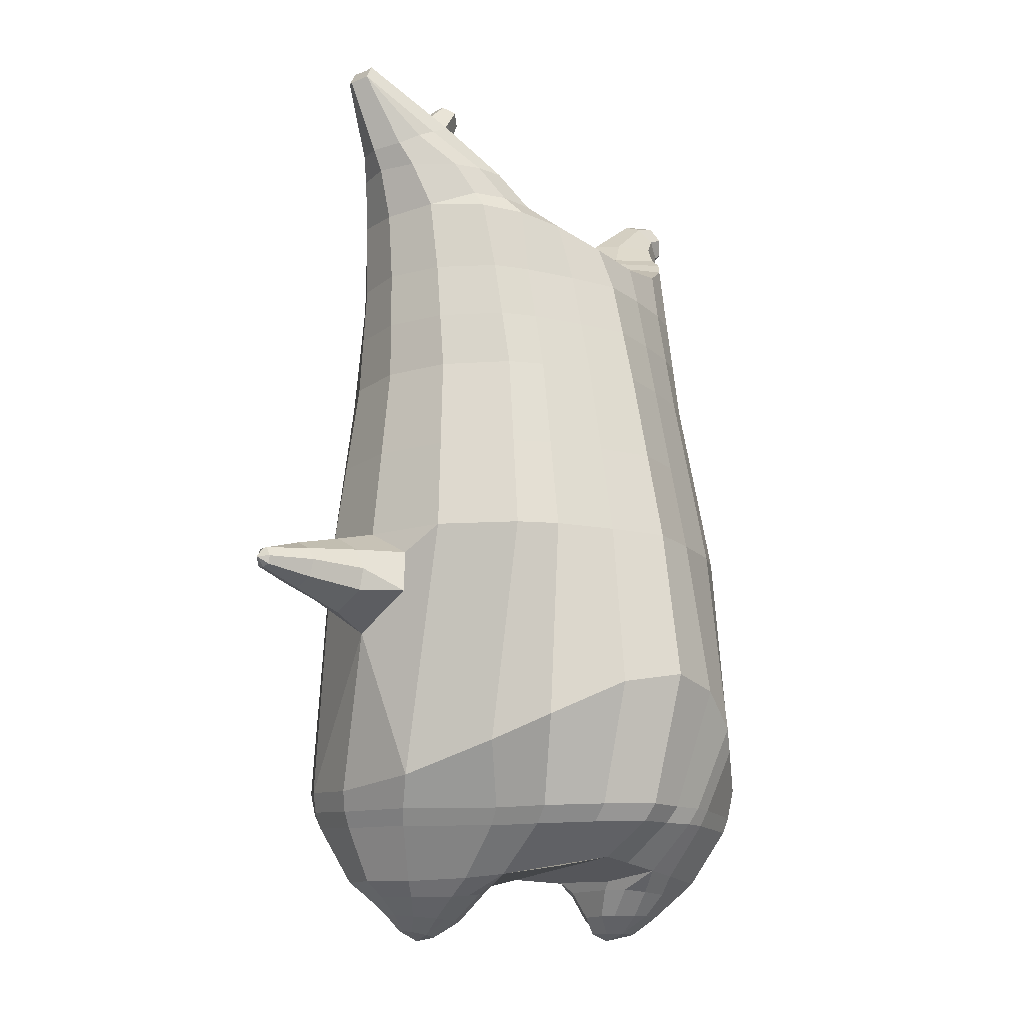
<metadata>
{"format":"obj","ext":"obj","renderer":"f3d","projection":"perspective","resolution":1024,"background":"white","views":[{"elev":-14.4,"azim":134.8,"up":"+Y"}]}
</metadata>
<code>
o korok
v -0.03842 -0.7231 0.3281
v 0.02 0.8235 0.3149
v -0.2812 -0.7562 0.102
v -0.2424 0.8285 0.2679
v -0.3335 -0.7662 0.02573
v -0.3336 0.8835 0.215
v -0.3815 -0.7762 -0.09086
v -0.4219 0.8735 0.1221
v -0.364 -0.7762 -0.2041
v -0.46 0.8635 0.02
v -0.2823 -0.7762 -0.2888
v -0.4219 0.8735 -0.08209
v -0.1659 -0.7662 -0.3187
v -0.3336 0.8835 -0.175
v -0.1001 -0.7565 -0.3203
v -0.2424 0.8285 -0.2279
v 0.0349 -0.7299 -0.2957
v 0.02 0.8235 -0.2749
v 0.02 0.7091 0.3628
v -0.2252 0.7091 0.2995
v -0.3046 0.7091 0.2624
v -0.3957 0.7091 0.1512
v -0.43 0.7091 0.02
v -0.3957 0.7091 -0.1112
v -0.3046 0.7091 -0.2224
v -0.2252 0.7091 -0.2595
v 0.02 0.7091 -0.3228
v 0.02 0.4499 0.42
v -0.2252 0.4499 0.3503
v -0.2982 0.4499 0.3064
v -0.3957 0.4499 0.175
v -0.43 0.4499 0.02
v -0.3957 0.4499 -0.135
v -0.2982 0.4499 -0.2664
v -0.2252 0.4499 -0.3103
v 0.02 0.4499 -0.385
v 0.02 0.03232 0.485
v -0.2613 0.03232 0.3863
v -0.3404 0.03232 0.3302
v -0.48 0.03232 0.02
v -0.3228 0.03232 -0.3415
v -0.2432 0.03232 -0.3922
v 0.02018 0.0323 -0.4747
v -0.1892 -0.7762 0.05411
v -0.07016 -0.7712 -0.04063
v -0.07477 -0.7764 -0.1978
v -0.03748 -0.4393 0.5127
v -0.3467 -0.5212 0.3006
v -0.4231 -0.5417 0.1849
v -0.4542 -0.5667 -0.2177
v -0.2482 -0.4667 -0.4479
v -0.2075 -0.417 -0.4769
v 0.03699 -0.3186 -0.5376
v -0.03829 -0.6243 0.4305
v -0.3401 -0.6261 0.2493
v -0.4097 -0.6316 0.1355
v -0.4582 -0.6416 -0.05905
v -0.4238 -0.6516 -0.2324
v -0.3287 -0.6516 -0.3549
v -0.1615 -0.6516 -0.4229
v -0.1086 -0.6523 -0.4309
v 0.04411 -0.6547 -0.4258
v -0.03869 -0.5767 0.4639
v -0.3481 -0.5886 0.274
v -0.4199 -0.5942 0.1595
v -0.4712 -0.6042 -0.04133
v -0.4417 -0.6142 -0.2296
v -0.3456 -0.6142 -0.3581
v -0.1744 -0.6142 -0.4344
v -0.124 -0.6149 -0.4469
v 0.04328 -0.617 -0.4572
v -0.273 -0.8562 -0.05657
v -0.2886 -0.8562 -0.1131
v -0.279 -0.8562 -0.1648
v -0.2416 -0.8562 -0.2018
v -0.1861 -0.8562 -0.2206
v -0.1067 -0.8562 -0.145
v -0.1663 -0.8562 -0.03243
v -0.1207 -0.8562 -0.0809
v -0.2411 -0.8962 -0.1006
v -0.2396 -0.8962 -0.1268
v -0.2188 -0.8962 -0.1428
v -0.1817 -0.8962 -0.146
v -0.1471 -0.8962 -0.07776
v -0.3129 -0.8076 -0.02067
v -0.1763 -0.8076 -0.2827
v -0.2633 -0.8125 -0.2511
v -0.3236 -0.8125 -0.1884
v -0.07789 -0.7962 -0.1838
v -0.3399 -0.8125 -0.1066
v -0.1778 -0.7962 0.02079
v -0.08972 -0.7962 -0.06377
v -0.1984 -0.8562 -0.03286
v -0.2466 -0.8562 -0.04349
v -0.1249 -0.8562 -0.1715
v -0.1605 -0.8562 -0.2061
v -0.1848 -0.8962 -0.06013
v -0.2135 -0.8962 -0.0661
v -0.1861 -0.9112 -0.08725
v -0.1537 -0.8962 -0.1189
v -0.2763 -0.8022 0.02192
v -0.2274 -0.7962 0.03108
v -0.1002 -0.7962 -0.23
v -0.135 -0.8022 -0.2643
v -0.159 -0.7405 0.2378
v -0.1162 0.8085 0.3007
v -0.1026 0.7091 0.3362
v -0.1026 0.4499 0.3926
v -0.1162 0.03232 0.4464
v -0.1894 -0.4805 0.4283
v -0.1835 -0.6254 0.3632
v -0.1879 -0.583 0.392
v -0.02561 -0.7423 -0.3031
v -0.1162 0.8085 -0.2607
v -0.1026 0.7091 -0.2962
v -0.1026 0.4499 -0.3526
v -0.112 0.03232 -0.437
v -0.09259 -0.3428 -0.5198
v -0.03973 -0.6532 -0.4202
v -0.05052 -0.6157 -0.4445
v -0.4877 -0.2065 -0.02948
v -0.5577 -0.1735 0.0788
v -0.5556 0.007048 0.08289
v -0.6015 -0.1313 0.01044
v -0.6081 -0.0814 0.002709
v -0.5074 -0.0814 0.1551
v -0.5138 -0.1313 0.1456
v -0.6687 -0.1123 0.1396
v -0.6768 -0.07256 0.1312
v -0.6361 -0.1317 0.1738
v -0.6357 -0.02228 0.1741
v -0.5954 -0.07256 0.2165
v -0.6036 -0.1123 0.2079
v -0.7205 -0.09243 0.2302
v -0.7238 -0.07372 0.2268
v -0.7074 -0.09738 0.2439
v -0.7074 -0.05161 0.2439
v -0.691 -0.07372 0.2609
v -0.6943 -0.09243 0.2575
v -0.7218 -0.07452 0.2577
v -0.5954 -0.03218 0.02629
v -0.6622 -0.04242 0.1466
v -0.7159 -0.05266 0.235
v -0.4516 -0.0271 0.1199
v -0.517 -0.03218 0.1379
v -0.6086 -0.04242 0.2026
v -0.6979 -0.05266 0.2537
v -0.4663 -0.1286 0.1428
v -0.175 -0.3227 0.4419
v -0.02186 -0.2337 0.518
v -0.4737 -0.5567 0.002413
v -0.4356 0.03227 0.2076
v -0.5044 -0.1278 -0.1305
v -0.478 -0.02714 -0.08298
v -0.4491 0.03228 -0.1703
v -0.3792 -0.5417 -0.3483
v 0.1598 -0.7483 0.4089
v 0.2674 0.866 0.281
v 0.2203 -0.7589 0.3897
v 0.3586 0.8735 0.235
v 0.3004 -0.7708 0.333
v 0.4493 0.876 0.1394
v 0.3378 -0.7751 0.2247
v 0.4814 0.866 0.02
v 0.305 -0.7797 0.1114
v 0.2212 -0.7738 -0.001583
v 0.3586 0.8735 -0.195
v 0.1675 -0.7654 -0.07662
v 0.2674 0.866 -0.241
v 0.2652 0.7091 0.2995
v 0.3446 0.7091 0.2624
v 0.4357 0.7091 0.1512
v 0.47 0.7091 0.02
v 0.4357 0.7091 -0.1112
v 0.3446 0.7091 -0.2224
v 0.2652 0.7091 -0.2595
v 0.2652 0.4499 0.3503
v 0.3382 0.4499 0.3064
v 0.4357 0.4499 0.175
v 0.47 0.4499 0.02
v 0.4357 0.4499 -0.135
v 0.3382 0.4499 -0.2664
v 0.2652 0.4499 -0.3103
v 0.286 0.03299 0.4083
v 0.3671 0.03289 0.3541
v 0.52 0.03232 0.02
v 0.3677 0.03173 -0.3239
v 0.2878 0.03178 -0.3801
v 0.08471 -0.7704 0.338
v 0.02147 -0.7724 0.1849
v 0.09177 -0.7837 0.04005
v 0.2201 -0.5149 0.5221
v 0.2929 -0.5342 0.4996
v 0.4458 -0.5667 0.1958
v 0.3509 -0.4736 -0.2222
v 0.2983 -0.4218 -0.3631
v 0.1943 -0.6189 0.5095
v 0.2617 -0.6233 0.4951
v 0.3642 -0.6366 0.3759
v 0.4066 -0.6516 0.2185
v 0.3832 -0.6566 0.04651
v 0.264 -0.6607 -0.1332
v 0.2166 -0.6603 -0.2396
v 0.2046 -0.5817 0.5238
v 0.2755 -0.5861 0.5041
v 0.3815 -0.5993 0.3747
v 0.4289 -0.6141 0.2093
v 0.4052 -0.6189 0.02406
v 0.2799 -0.6222 -0.166
v 0.2315 -0.6215 -0.2771
v 0.1901 -0.8449 0.32
v 0.2297 -0.8481 0.2769
v 0.2448 -0.8526 0.2267
v 0.2287 -0.8575 0.177
v 0.1882 -0.8626 0.1353
v 0.0842 -0.8646 0.1635
v 0.08452 -0.8521 0.2937
v 0.06624 -0.8593 0.2303
v 0.1879 -0.8868 0.2716
v 0.1985 -0.888 0.2475
v 0.1877 -0.8917 0.2242
v 0.1566 -0.8982 0.205
v 0.09485 -0.9016 0.2507
v 0.2093 -0.7989 0.3609
v 0.2106 -0.815 0.05757
v 0.2702 -0.8151 0.1382
v 0.2945 -0.8104 0.2215
v 0.08257 -0.8041 0.08252
v 0.2708 -0.8062 0.3014
v 0.08076 -0.7899 0.3205
v 0.03959 -0.7984 0.2028
v 0.1131 -0.8499 0.3076
v 0.1607 -0.8468 0.3198
v 0.1121 -0.8649 0.1492
v 0.1589 -0.8642 0.1365
v 0.1198 -0.8946 0.2828
v 0.1477 -0.8903 0.29
v 0.1375 -0.9106 0.2615
v 0.1193 -0.902 0.2168
v 0.1681 -0.794 0.3661
v 0.1217 -0.7892 0.3499
v 0.1224 -0.8046 0.05224
v 0.168 -0.8104 0.04223
v 0.07147 -0.7363 0.366
v 0.1562 0.8535 0.3007
v 0.1426 0.7091 0.3362
v 0.1426 0.4499 0.3926
v 0.1562 0.03232 0.4464
v 0.1 -0.4774 0.5181
v 0.0879 -0.6222 0.4673
v 0.09283 -0.5797 0.4915
v 0.0936 -0.7487 -0.1903
v 0.1562 0.8535 -0.2607
v 0.1426 0.7091 -0.2962
v 0.1426 0.4499 -0.3526
v 0.1541 0.03205 -0.4329
v 0.1708 -0.3449 -0.4811
v 0.1305 -0.6573 -0.346
v 0.1389 -0.6188 -0.3822
v 0.5178 -0.2066 0.05608
v 0.6196 -0.1735 0.02773
v 0.6195 0.007048 0.02986
v 0.6217 -0.1313 -0.0536
v 0.622 -0.0814 -0.06492
v 0.6171 -0.0814 0.1242
v 0.6174 -0.1313 0.1128
v 0.7409 -0.1123 -0.01349
v 0.7412 -0.07256 -0.02533
v 0.7394 -0.1317 0.03378
v 0.7394 -0.02228 0.03378
v 0.7376 -0.07256 0.0929
v 0.738 -0.1123 0.08105
v 0.8399 -0.09243 0.01794
v 0.8401 -0.07372 0.01321
v 0.8394 -0.09738 0.03685
v 0.8394 -0.05161 0.03685
v 0.8386 -0.07372 0.0605
v 0.8388 -0.09243 0.05576
v 0.8594 -0.07452 0.03747
v 0.6214 -0.03218 -0.03972
v 0.7406 -0.04242 -0.004532
v 0.8397 -0.05266 0.02455
v 0.5005 -0.0271 0.1251
v 0.6176 -0.03218 0.1007
v 0.7382 -0.04242 0.0735
v 0.8389 -0.05266 0.05056
v 0.5108 -0.1283 0.1796
v 0.1119 -0.3202 0.5128
v 0.3953 -0.552 0.3684
v 0.4816 0.03227 0.2113
v 0.5329 -0.1281 -0.1092
v 0.5082 -0.02714 -0.08532
v 0.4823 0.03228 -0.1714
v 0.4414 -0.546 -0.02298
v -0.1836 0.8835 -0.09314
v -0.1186 0.8835 0.02
v -0.1836 0.8835 0.1331
v 0.07122 0.8835 0.217
v 0.006224 0.8835 0.1185
v -0.04378 0.8835 0.02
v 0.006224 0.8835 -0.07849
v 0.07122 0.8835 -0.177
v -0.4419 0.9235 0.1037
v -0.3536 0.9335 0.1731
v -0.475 0.9135 0.02
v -0.4419 0.9235 -0.06368
v -0.3536 0.9335 -0.1331
v -0.2786 0.9335 0.1066
v -0.2786 0.9335 -0.06655
v -0.2386 0.9335 0.02
v -0.4732 0.9705 0.07952
v -0.3867 0.9857 0.13
v -0.5036 0.9651 0.02
v -0.4732 0.9705 -0.03952
v -0.3867 0.9857 -0.08997
v -0.3269 0.9963 0.07498
v -0.3269 0.9963 -0.03498
v -0.295 1.002 0.02
v 0.4061 0.9835 0.1829
v 0.3477 0.9835 0.2079
v 0.4842 0.9835 0.1082
v 0.5116 0.9835 0.02
v 0.4842 0.9835 -0.06817
v 0.4061 0.9835 -0.1429
v 0.3477 0.9835 -0.1679
v 0.2791 0.9835 -0.1715
v 0.2791 0.9835 0.2115
v 0.2215 0.9835 -0.1218
v 0.2215 0.9835 0.1618
v 0.1927 0.9835 0.09091
v 0.1747 0.9835 0.02
v 0.1927 0.9835 -0.05092
v 0.4756 1.06 0.1218
v 0.4425 1.075 0.1374
v 0.5098 1.039 0.08613
v 0.5353 1.032 0.02
v 0.5098 1.039 -0.04613
v 0.4756 1.06 -0.08182
v 0.4425 1.075 -0.09743
v 0.3951 1.097 -0.09967
v 0.3951 1.097 0.1397
v 0.3625 1.113 -0.06864
v 0.3625 1.113 0.1086
v 0.5929 1.204 0.05312
v 0.6149 1.19 0.02
v 0.5929 1.204 -0.01311
v 0.5772 1.235 0.05065
v 0.5609 1.244 0.02
v 0.5772 1.235 -0.01065
v -0.3436 0.9085 -0.1636
v -0.2386 0.9085 -0.08182
v -0.2386 0.9085 0.1218
v -0.3436 0.9085 0.2036
v -0.4319 0.8985 0.1152
v -0.468 0.8885 0.02
v -0.1786 0.9085 0.02
v -0.4319 0.8985 -0.07521
v 0.1302 0.9085 0.1749
v 0.09219 0.9085 0.1042
v 0.3677 0.9085 0.2135
v 0.2072 0.9085 -0.2008
v 0.2916 0.9085 -0.2031
v 0.06844 0.9085 0.02
v 0.09219 0.9085 -0.06421
v 0.3677 0.9085 -0.1735
v 0.4493 0.876 -0.0994
v 0.1302 0.9085 -0.1349
v 0.2916 0.9085 0.2431
v 0.2072 0.9085 0.2408
v -0.5017 1.013 0.0569
v -0.4666 1.049 0.07175
v -0.5179 0.9972 0.02
v -0.5017 1.013 -0.0169
v -0.4666 1.049 -0.03175
v -0.4334 1.082 0.05564
v -0.4334 1.082 -0.01564
v -0.4213 1.094 0.02
v -0.5198 1.028 0.0569
v -0.5023 1.063 0.07175
v -0.5279 1.011 0.02
v -0.5198 1.028 -0.0169
v -0.5023 1.063 -0.03175
v -0.4857 1.096 0.05564
v -0.4857 1.096 -0.01564
v -0.4796 1.108 0.02
v 0.3461 1.12 -0.02427
v 0.2885 1.202 0.05542
v 0.2885 1.202 -0.01542
v 0.3715 1.163 0.005918
v 0.3715 1.163 0.03408
v 0.311 1.218 0.03276
v 0.311 1.218 0.007241
v 0.2589 1.182 0.008707
v 0.2589 1.182 0.03129
v 0.4549 1.19 0.02
v 0.2969 1.09 0.03219
v 0.2969 1.09 0.007808
v 0.3461 1.12 0.06425
v 0.317 1.162 -0.01985
v 0.341 1.19 0.03351
v 0.341 1.19 0.006485
v 0.3169 1.162 0.05984
v 0.2782 1.137 0.008161
v 0.2782 1.137 0.03184
v 0.02 0.2411 0.4525
v -0.2429 0.2411 0.3686
v -0.3191 0.2411 0.3187
v -0.4552 0.2411 0.01929
v -0.311 0.2411 -0.3038
v -0.2347 0.2411 -0.3512
v 0.02007 0.2411 -0.4298
v -0.1094 0.2411 0.4195
v -0.1075 0.2411 -0.3948
v -0.4161 0.2411 0.191
v -0.4222 0.2411 -0.1532
v 0.2757 0.2414 0.3791
v 0.3527 0.2414 0.33
v 0.495 0.2411 0.01997
v 0.353 0.2409 -0.2953
v 0.2765 0.2409 -0.3454
v 0.1494 0.2411 0.4195
v 0.1484 0.241 -0.3929
v 0.4587 0.2411 0.1931
v 0.459 0.2411 -0.1532
v 0.02 0.5795 0.3914
v -0.2252 0.5795 0.3249
v -0.3014 0.5795 0.2844
v -0.3957 0.5795 0.1631
v -0.43 0.5795 0.02
v -0.3957 0.5795 -0.1231
v -0.3014 0.5795 -0.2444
v -0.2252 0.5795 -0.2849
v 0.02 0.5795 -0.3539
v -0.1026 0.5795 0.3644
v -0.1026 0.5795 -0.3244
v 0.2652 0.5795 0.3249
v 0.3414 0.5795 0.2844
v 0.4357 0.5795 0.1631
v 0.47 0.5795 0.02
v 0.4357 0.5795 -0.1231
v 0.3414 0.5795 -0.2444
v 0.2652 0.5795 -0.2849
v 0.1426 0.5795 0.3644
v 0.1426 0.5795 -0.3244
f 107 106 4 20
f 20 4 6 21
f 21 6 8 22
f 22 8 10 23
f 23 10 12 24
f 24 12 14 25
f 25 14 16 26
f 115 114 18 27
f 435 115 27 433
f 431 25 26 432
f 430 24 25 431
f 429 23 24 430
f 428 22 23 429
f 427 21 22 428
f 426 20 21 427
f 434 107 20 426
f 412 108 29 406
f 406 29 30 407
f 407 30 31 414
f 414 31 32 408
f 408 32 33 415
f 415 33 34 409
f 409 34 35 410
f 413 116 36 411
f 118 117 43 53
f 51 41 42 52
f 156 155 41 51
f 40 144 152
f 48 38 39 49
f 110 149 48
f 76 96 83
f 112 110 48 64
f 64 48 49 65
f 65 49 151 66
f 66 151 50 67
f 67 50 156 68
f 68 156 51 69
f 69 51 52 70
f 120 118 53 71
f 113 119 62 17
f 13 60 61 15
f 11 59 60 13
f 9 58 59 11
f 7 57 58 9
f 5 56 57 7
f 3 55 56 5
f 105 111 55 3
f 119 120 71 62
f 60 69 70 61
f 59 68 69 60
f 58 67 68 59
f 57 66 67 58
f 56 65 66 57
f 55 64 65 56
f 111 112 64 55
f 72 73 80 98
f 95 77 100
f 88 87 75 74
f 85 90 73 72
f 78 93 97
f 92 91 78 79
f 87 86 76 75
f 89 92 79 77
f 90 88 74 73
f 100 84 99
f 94 72 98
f 73 74 81 80
f 103 89 77 95
f 74 75 82 81
f 101 85 72 94
f 75 76 83 82
f 79 78 97 84
f 86 104 96 76
f 77 79 84 100
f 91 102 93 78
f 3 5 85 101
f 98 80 99
f 80 81 99
f 81 82 99
f 82 83 99
f 84 97 99
f 17 1 105 3 44 45 46 15 113
f 7 9 88 90
f 46 45 92 89
f 11 13 86 87
f 45 44 91 92
f 13 15 104 86
f 5 7 90 85
f 9 11 87 88
f 15 46 89 103
f 44 3 102 91
f 97 98 99
f 83 100 99
f 101 102 3
f 103 104 15
f 103 95 96 104
f 83 96 95 100
f 94 98 97 93
f 93 102 101 94
f 54 63 112 111
f 1 54 111 105
f 63 47 110 112
f 47 150 149 110
f 405 28 108 412
f 425 19 107 434
f 19 2 106 107
f 61 70 120 119
f 15 61 119 113
f 70 52 118 120
f 52 42 117 118
f 410 35 116 413
f 432 26 115 435
f 26 16 114 115
f 154 153 125 141
f 121 148 127 122
f 144 40 123 145
f 124 125 153
f 126 127 148
f 122 127 133 130
f 146 131 137 147
f 141 125 129 142
f 125 124 128 129
f 145 123 131 146
f 127 126 132 133
f 124 122 130 128
f 137 143 135 140
f 133 132 138 139
f 128 130 136 134
f 130 133 139 136
f 142 129 135 143
f 129 128 134 135
f 135 134 140
f 138 147 137 140
f 139 138 140
f 134 136 140
f 136 139 140
f 131 142 143 137
f 123 141 142 131
f 40 154 141 123
f 126 145 146 132
f 132 146 147 138
f 151 121 50
f 40 155 154
f 153 121 122 124
f 148 144 145 126
f 48 149 109 38
f 149 150 37 109
f 151 152 144 148 121
f 49 39 152 151
f 121 153 154 155 156
f 50 121 156
f 246 170 158 245
f 170 171 160 158
f 171 172 162 160
f 172 173 164 162
f 173 174 366 164
f 174 175 167 366
f 175 176 169 167
f 254 27 18 253
f 444 433 27 254
f 441 442 176 175
f 440 441 175 174
f 439 440 174 173
f 438 439 173 172
f 437 438 172 171
f 436 437 171 170
f 443 436 170 246
f 421 416 177 247
f 416 417 178 177
f 417 423 179 178
f 423 418 180 179
f 418 424 181 180
f 424 419 182 181
f 419 420 183 182
f 422 411 36 255
f 257 53 43 256
f 195 196 188 187
f 294 195 187 293
f 186 290 283
f 192 193 185 184
f 249 192 288
f 215 222 235
f 251 204 192 249
f 204 205 193 192
f 205 206 289 193
f 206 207 194 289
f 207 208 294 194
f 208 209 195 294
f 209 210 196 195
f 259 71 53 257
f 252 17 62 258
f 166 168 203 202
f 165 166 202 201
f 163 165 201 200
f 161 163 200 199
f 159 161 199 198
f 157 159 198 197
f 244 157 197 250
f 258 62 71 259
f 202 203 210 209
f 201 202 209 208
f 200 201 208 207
f 199 200 207 206
f 198 199 206 205
f 197 198 205 204
f 250 197 204 251
f 211 237 219 212
f 234 239 216
f 227 213 214 226
f 224 211 212 229
f 217 236 232
f 231 218 217 230
f 226 214 215 225
f 228 216 218 231
f 229 212 213 227
f 239 238 223
f 233 237 211
f 212 219 220 213
f 242 234 216 228
f 213 220 221 214
f 240 233 211 224
f 214 221 222 215
f 218 223 236 217
f 225 215 235 243
f 216 239 223 218
f 230 217 232 241
f 157 240 224 159
f 237 238 219
f 219 238 220
f 220 238 221
f 221 238 222
f 223 238 236
f 17 252 168 191 190 189 157 244 1
f 161 229 227 163
f 191 228 231 190
f 165 226 225 166
f 190 231 230 189
f 166 225 243 168
f 159 224 229 161
f 163 227 226 165
f 168 242 228 191
f 189 230 241 157
f 236 238 237
f 222 238 239
f 240 157 241
f 242 168 243
f 242 243 235 234
f 222 239 234 235
f 233 232 236 237
f 232 233 240 241
f 54 250 251 63
f 1 244 250 54
f 63 251 249 47
f 47 249 288 150
f 405 421 247 28
f 425 443 246 19
f 19 246 245 2
f 203 258 259 210
f 168 252 258 203
f 210 259 257 196
f 196 257 256 188
f 420 422 255 183
f 442 444 254 176
f 176 254 253 169
f 292 280 264 291
f 260 261 266 287
f 283 284 262 186
f 263 291 264
f 265 287 266
f 261 269 272 266
f 285 286 276 270
f 280 281 268 264
f 264 268 267 263
f 284 285 270 262
f 266 272 271 265
f 263 267 269 261
f 276 279 274 282
f 272 278 277 271
f 267 273 275 269
f 269 275 278 272
f 281 282 274 268
f 268 274 273 267
f 274 279 273
f 277 279 276 286
f 278 279 277
f 273 279 275
f 275 279 278
f 270 276 282 281
f 262 270 281 280
f 186 262 280 292
f 265 271 285 284
f 271 277 286 285
f 289 194 260
f 186 292 293
f 291 263 261 260
f 287 265 284 283
f 192 184 248 288
f 288 248 37 150
f 289 260 287 283 290
f 193 289 290 185
f 260 294 293 292 291
f 194 294 260
f 302 18 114
f 351 350 307 309
f 359 358 329 330
f 308 310 318 316
f 353 352 308 304
f 355 354 303 305
f 356 351 309 310
f 357 355 305 306
f 354 353 304 303
f 352 356 310 308
f 350 357 306 307
f 314 313 372 373
f 309 307 315 317
f 307 306 314 315
f 305 303 311 313
f 310 309 317 318
f 304 308 316 312
f 306 305 313 314
f 303 304 312 311
f 328 332 386 342
f 360 162 321 319
f 362 361 326 325
f 363 359 330 331
f 364 363 331 332
f 366 365 324 323
f 361 367 328 326
f 367 364 332 328
f 369 368 320 327
f 162 164 322 321
f 368 360 319 320
f 365 362 325 324
f 358 369 327 329
f 164 366 323 322
f 398 343 347
f 325 326 340 339
f 327 320 334 341
f 320 319 333 334
f 326 328 342 340
f 319 321 335 333
f 329 327 341 343
f 321 322 336 335
f 330 329 343 398
f 322 323 337 336
f 323 324 338 337
f 391 392 388 393 394 387
f 324 325 339 338
f 336 337 346 345
f 404 402 387 394
f 337 338 346
f 338 339 346
f 342 386 349
f 339 340 349 346
f 341 334 344 347
f 334 333 344
f 340 342 349
f 333 335 344
f 343 341 347
f 335 336 345 344
f 14 12 357 350
f 297 296 356 352
f 8 6 353 354
f 12 10 355 357
f 296 295 351 356
f 10 8 354 355
f 6 297 352 353
f 295 14 350 351
f 298 245 369 358
f 167 169 362 365
f 158 160 360 368
f 245 158 368 369
f 302 301 364 367
f 253 302 367 361
f 366 167 365
f 301 300 363 364
f 300 299 359 363
f 169 253 361 362
f 160 162 360
f 299 298 358 359
f 376 374 382 384
f 311 312 371 370
f 316 318 377 375
f 317 315 374 376
f 315 314 373 374
f 313 311 370 372
f 318 317 376 377
f 312 316 375 371
f 374 373 381 382
f 372 370 378 380
f 377 376 384 385
f 371 375 383 379
f 373 372 380 381
f 370 371 379 378
f 375 377 385 383
f 379 383 385 384 382 381 380 378
f 401 399 388 392
f 400 390 389 401
f 402 400 391 387
f 403 397 396 404
f 399 403 393 388
f 386 395 348 349
f 398 347 348 395
f 332 331 386
f 389 390 398 395 386
f 396 397 386 331 398
f 331 330 398
f 386 397 403 399
f 393 403 404 394
f 398 390 400 402
f 391 400 401 392
f 389 386 399 401
f 396 398 402 404
f 2 245 298
f 2 298 106
f 298 299 106
f 4 106 297
f 297 6 4
f 296 297 299
f 296 299 300
f 106 299 297
f 296 300 301
f 16 14 295
f 295 296 301
f 302 253 18
f 295 301 114
f 301 302 114
f 114 16 295
f 344 345 346 349 348 347
f 188 256 422 420
f 37 248 421 405
f 256 43 411 422
f 187 188 420 419
f 293 187 419 424
f 186 293 424 418
f 290 186 418 423
f 185 290 423 417
f 184 185 417 416
f 248 184 416 421
f 42 410 413 117
f 37 405 412 109
f 117 413 411 43
f 41 409 410 42
f 155 415 409 41
f 40 408 415 155
f 152 414 408 40
f 39 407 414 152
f 38 406 407 39
f 109 412 406 38
f 183 255 444 442
f 28 247 443 425
f 247 177 436 443
f 177 178 437 436
f 178 179 438 437
f 179 180 439 438
f 180 181 440 439
f 181 182 441 440
f 182 183 442 441
f 255 36 433 444
f 35 432 435 116
f 28 425 434 108
f 108 434 426 29
f 29 426 427 30
f 30 427 428 31
f 31 428 429 32
f 32 429 430 33
f 33 430 431 34
f 34 431 432 35
f 116 435 433 36

</code>
